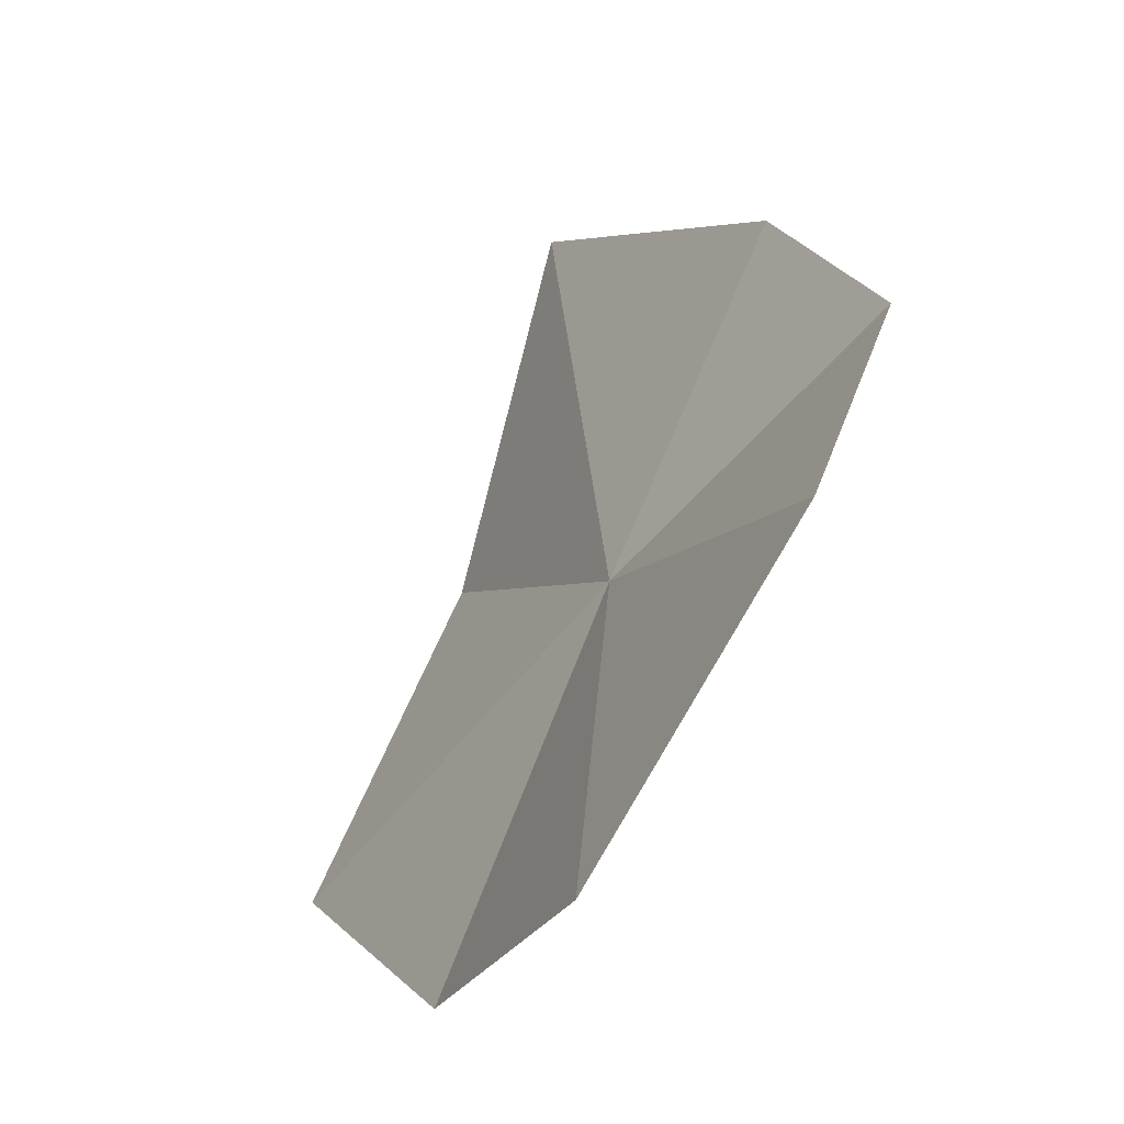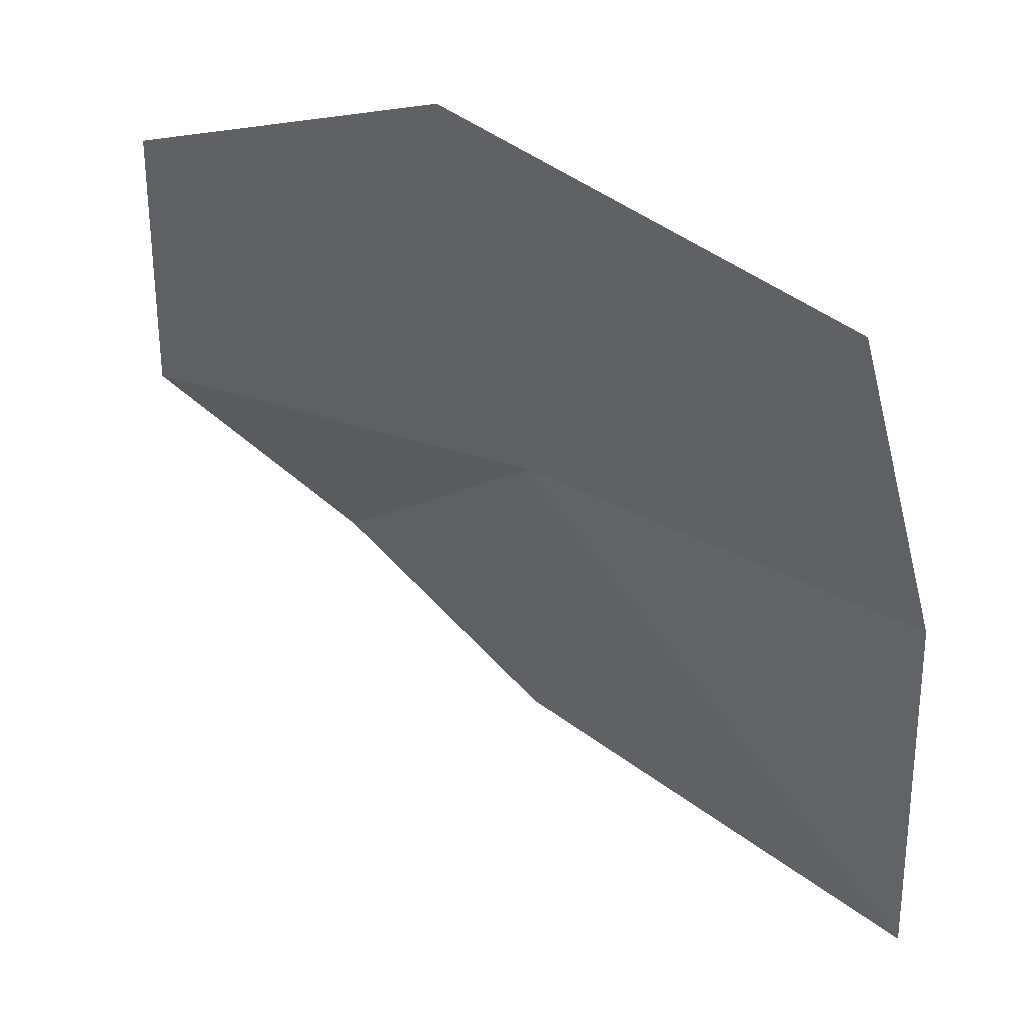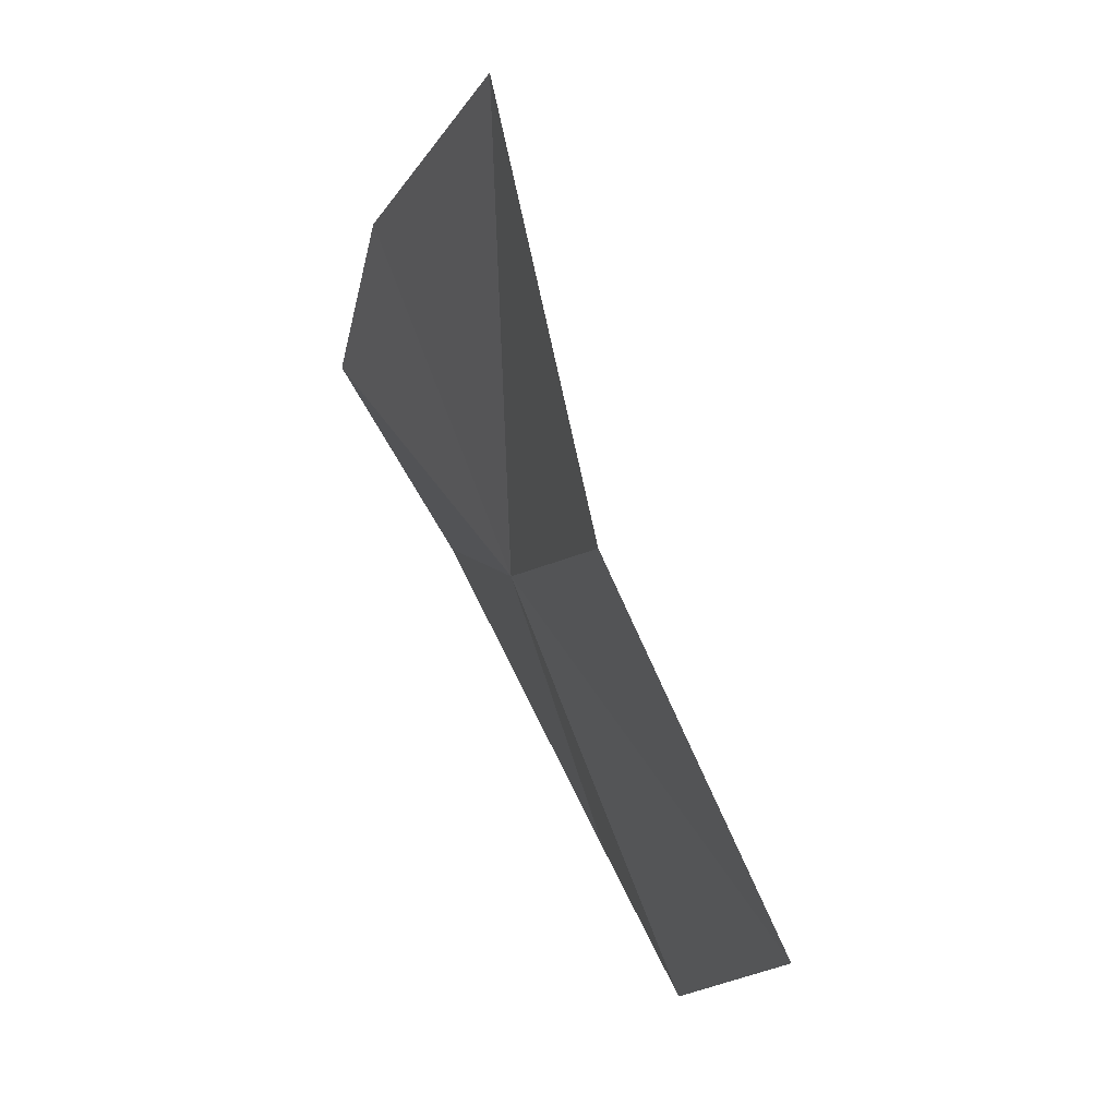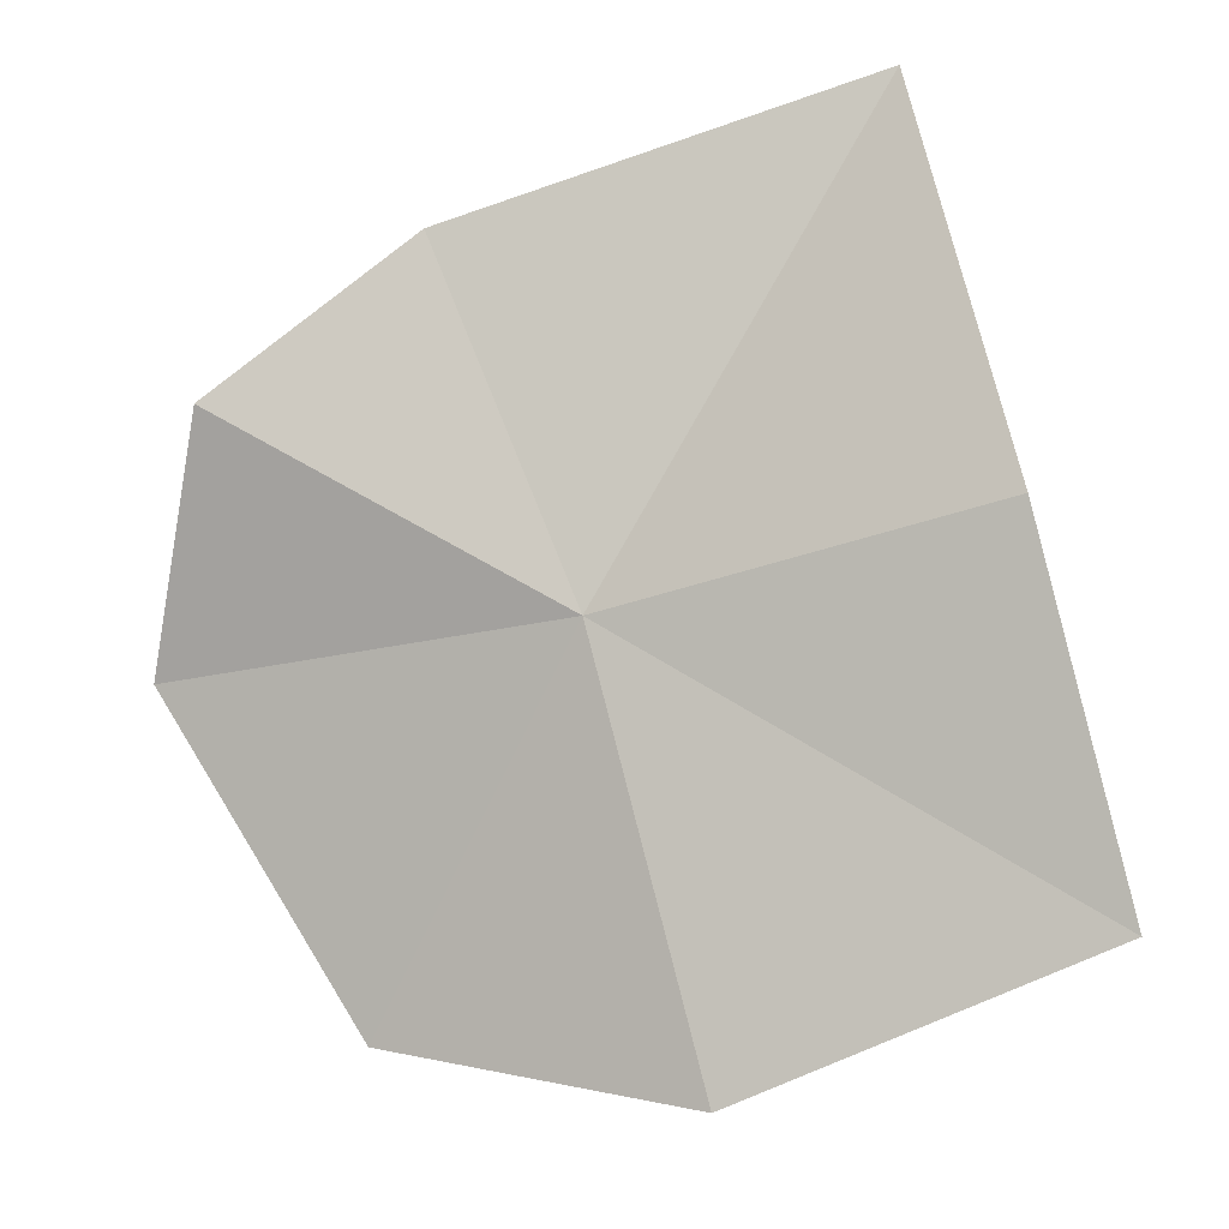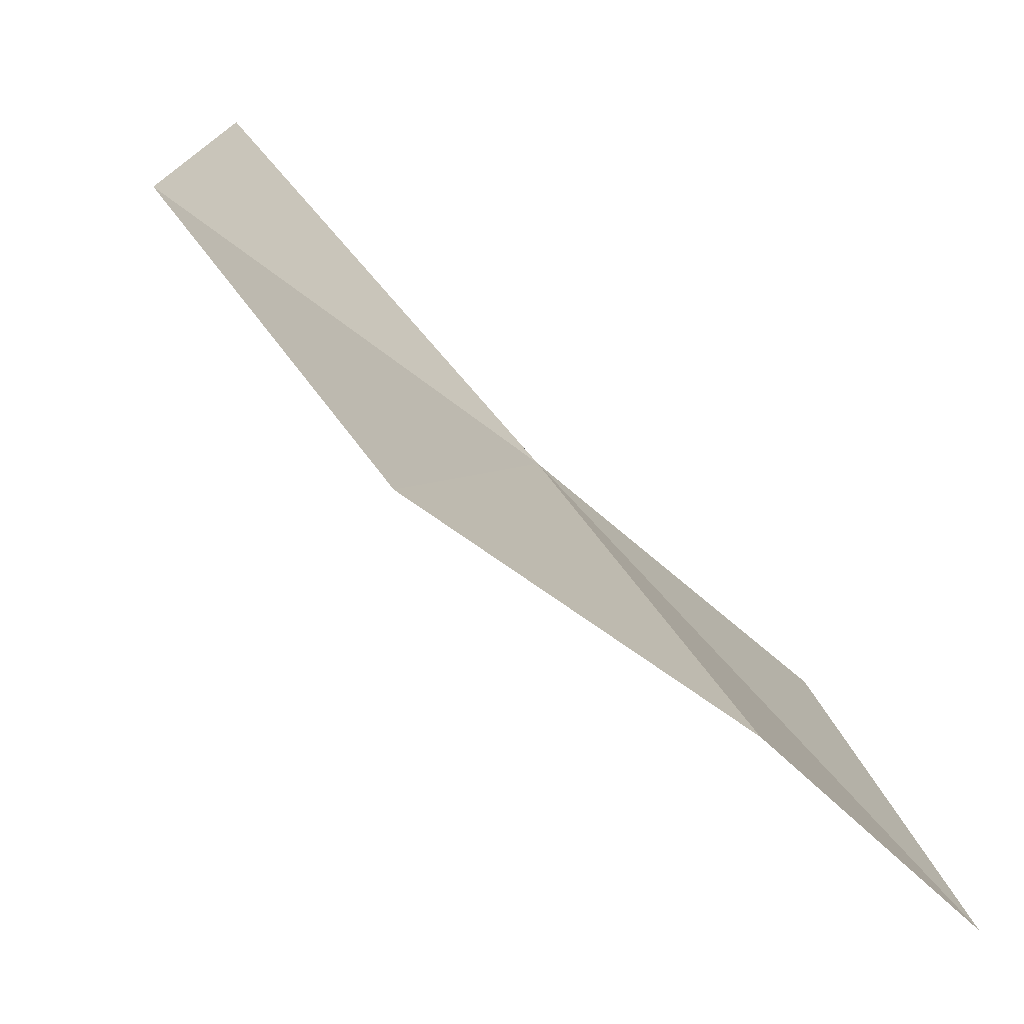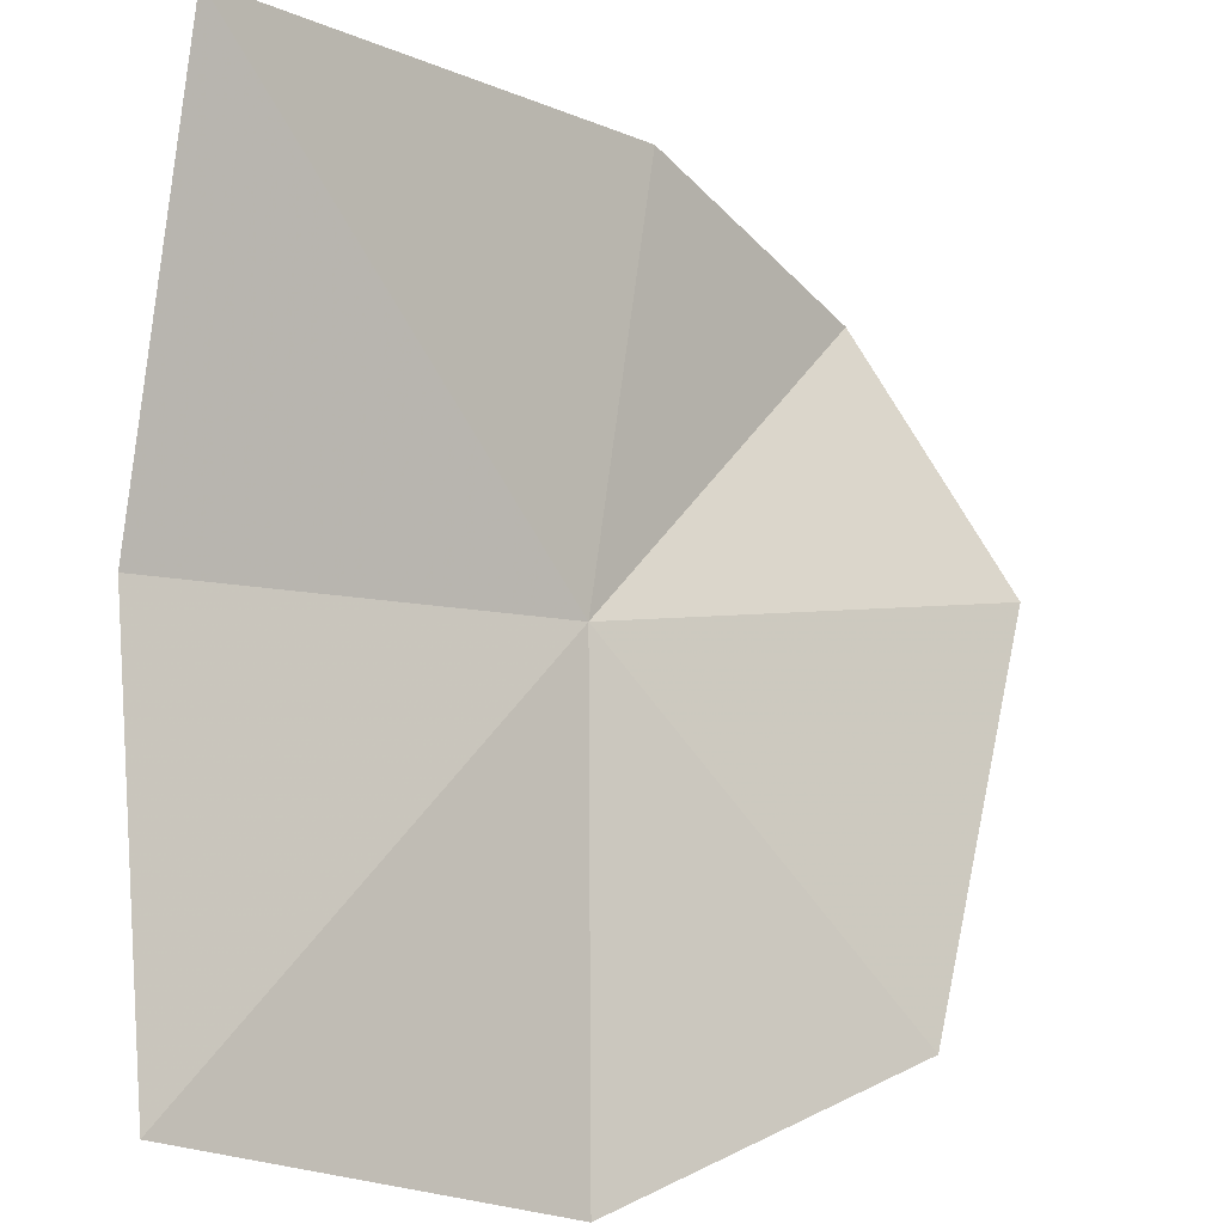
<metadata>
{"format":"obj","ext":"obj","renderer":"f3d","projection":"perspective","resolution":1024,"background":"white","views":[{"elev":-10.2,"azim":-77.4,"up":"+Y"},{"elev":-60.9,"azim":4.2,"up":"+Z"},{"elev":3.5,"azim":114.5,"up":"+Y"},{"elev":-24.0,"azim":56.6,"up":"+Y"},{"elev":7.8,"azim":-29.3,"up":"+Z"},{"elev":-78.8,"azim":174.4,"up":"+Z"}]}
</metadata>
<code>
v 0.289 1.425 1.058
v 0.1881 1.425 1.127
v 0.2023 1.333 1.067
v 0.3638 1.341 0.9484
v 0.3809 1.439 0.9908
v 0.2347 1.484 1.142
v 0.2842 1.524 1.103
v 0.3771 1.552 1.021
v 0.2769 1.308 1.012
f 1 2 3
f 1 4 5
f 1 7 6
f 1 6 2
f 1 5 8
f 1 9 4
f 1 3 9
f 1 8 7

</code>
